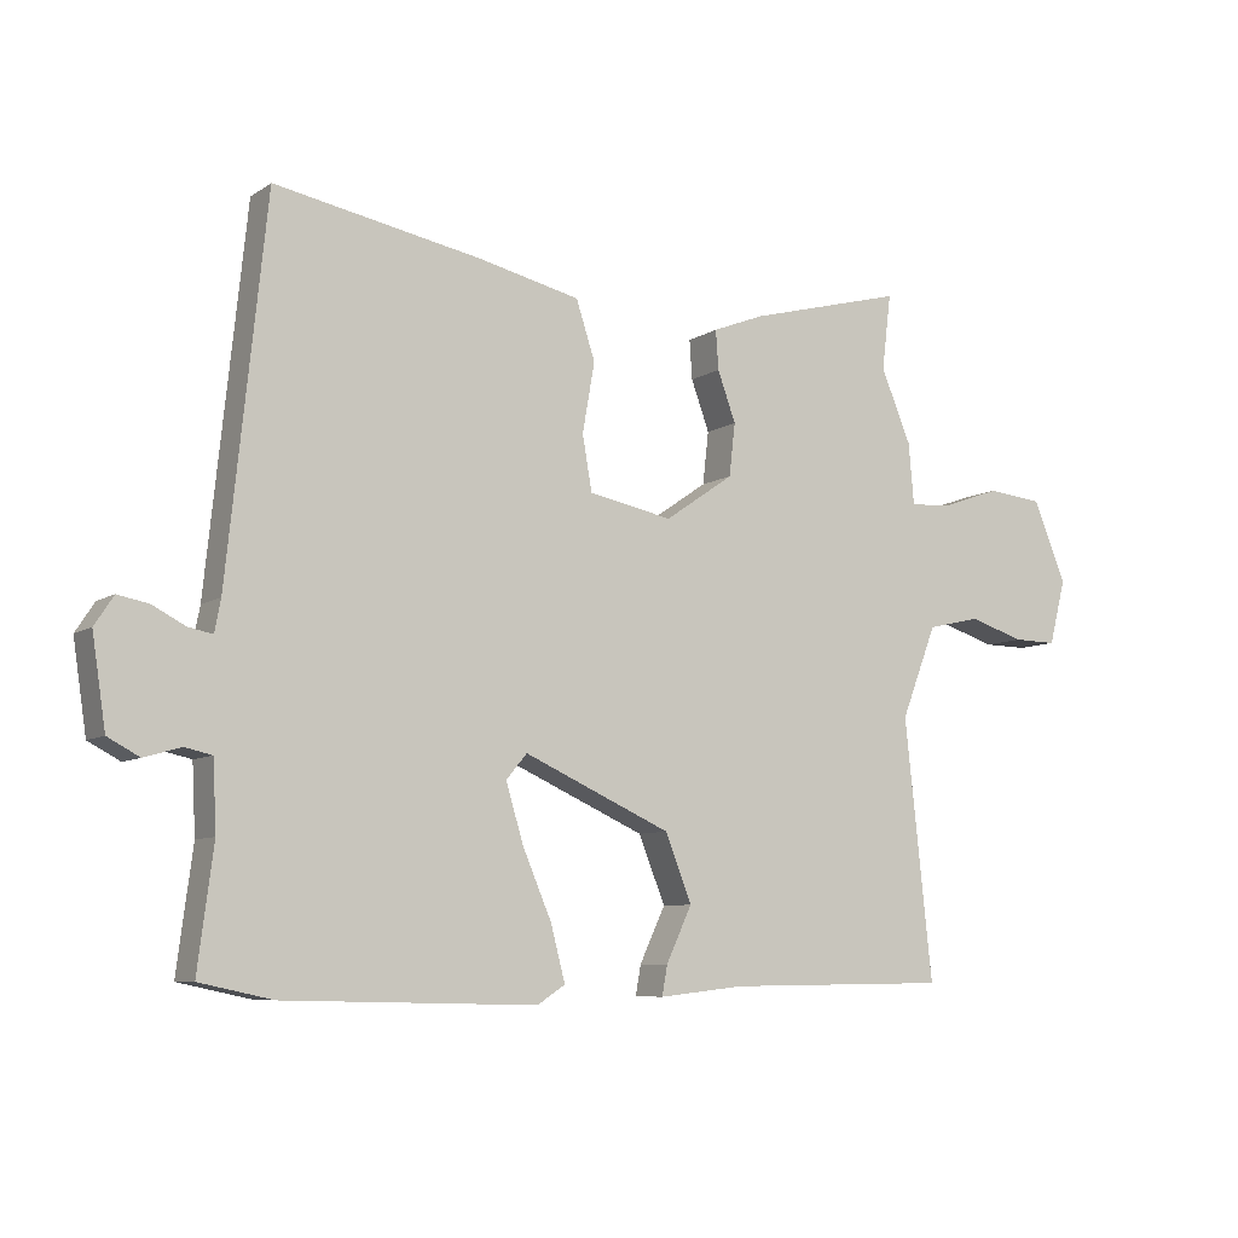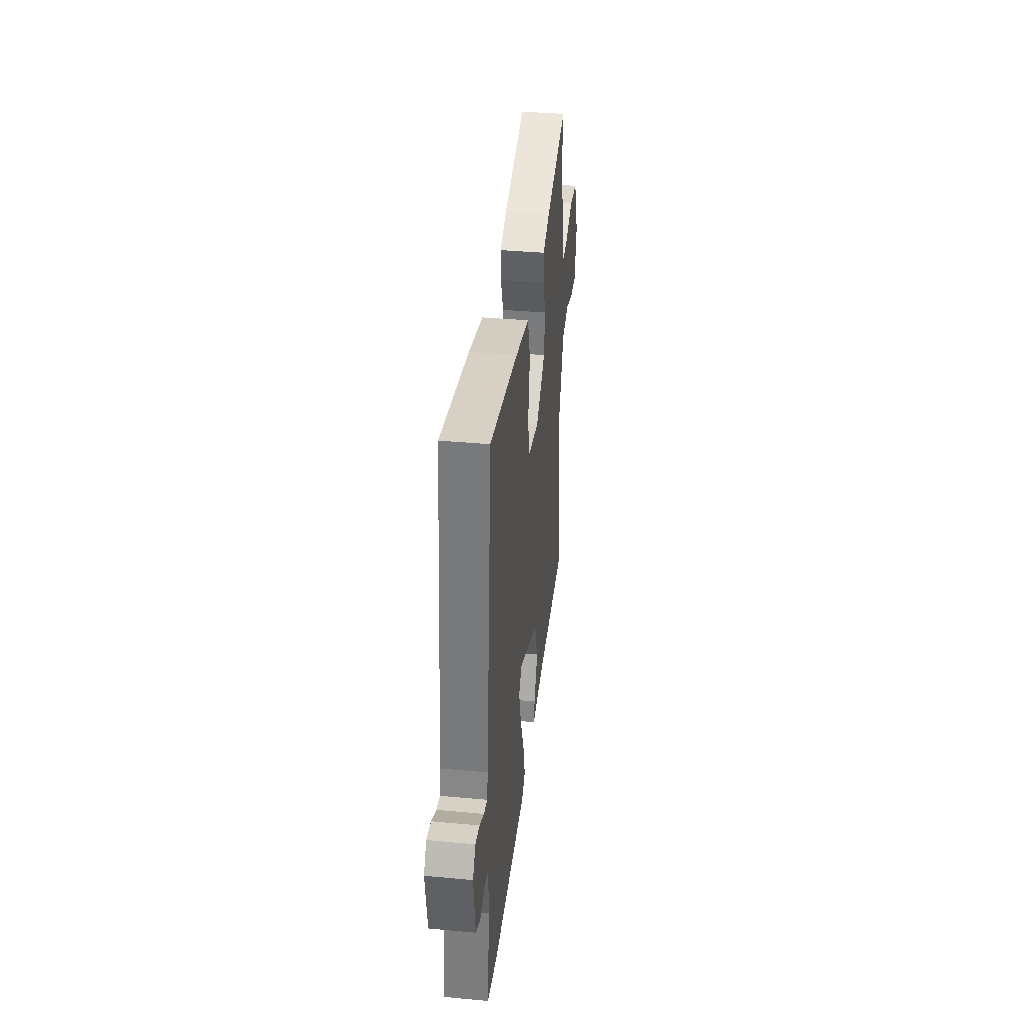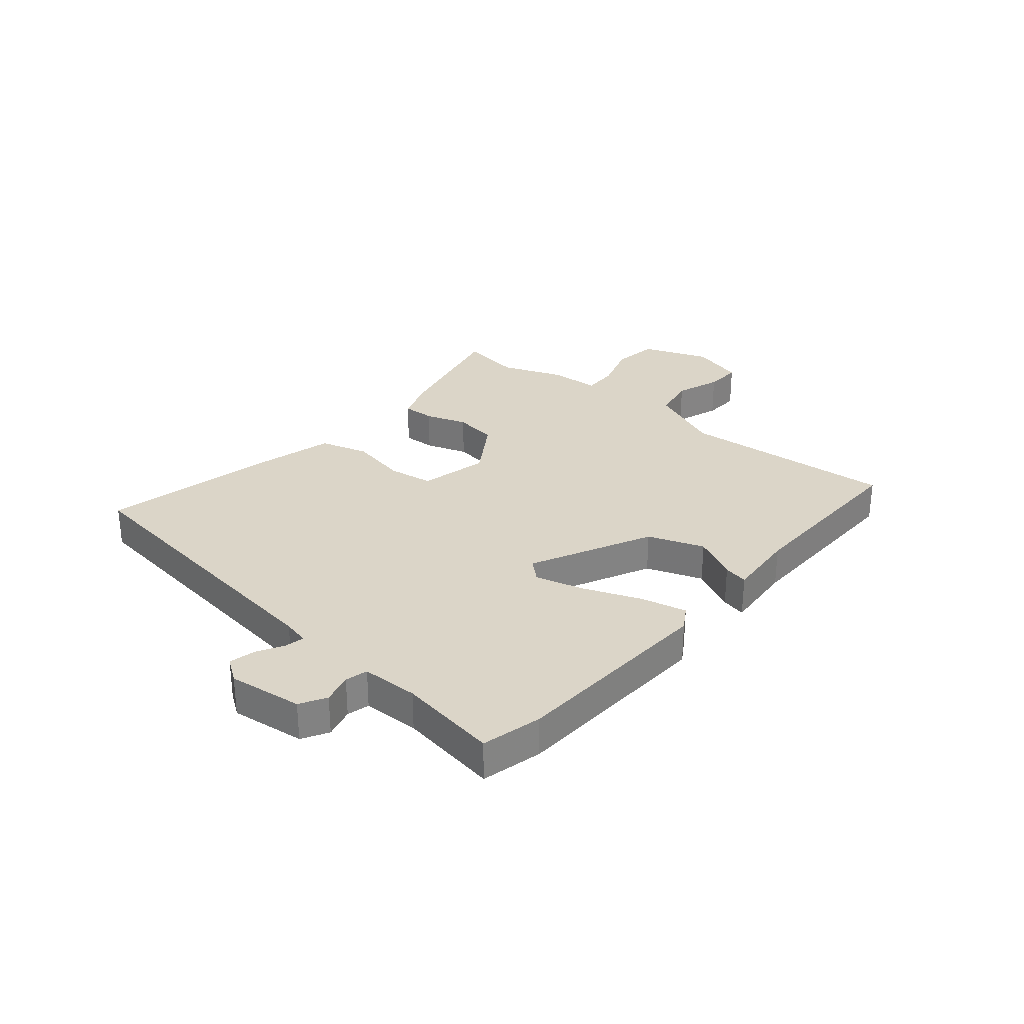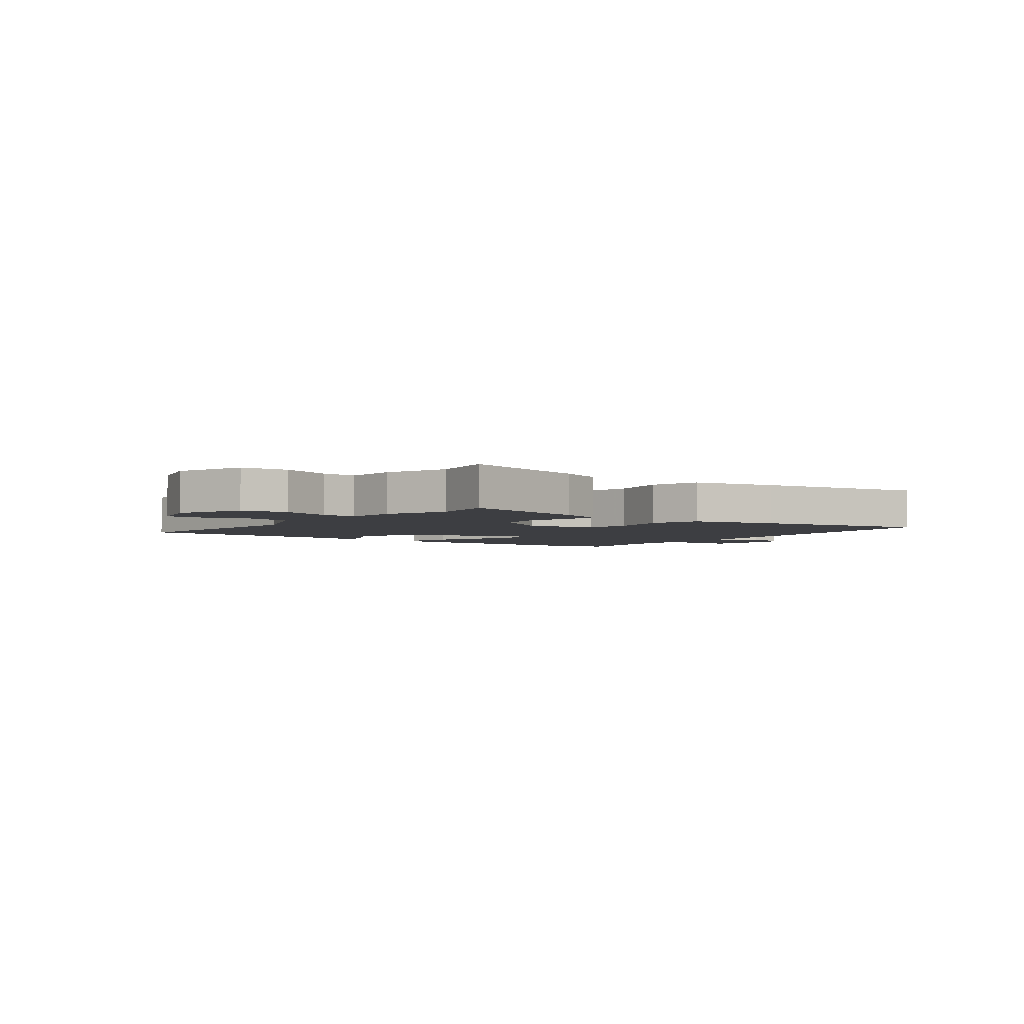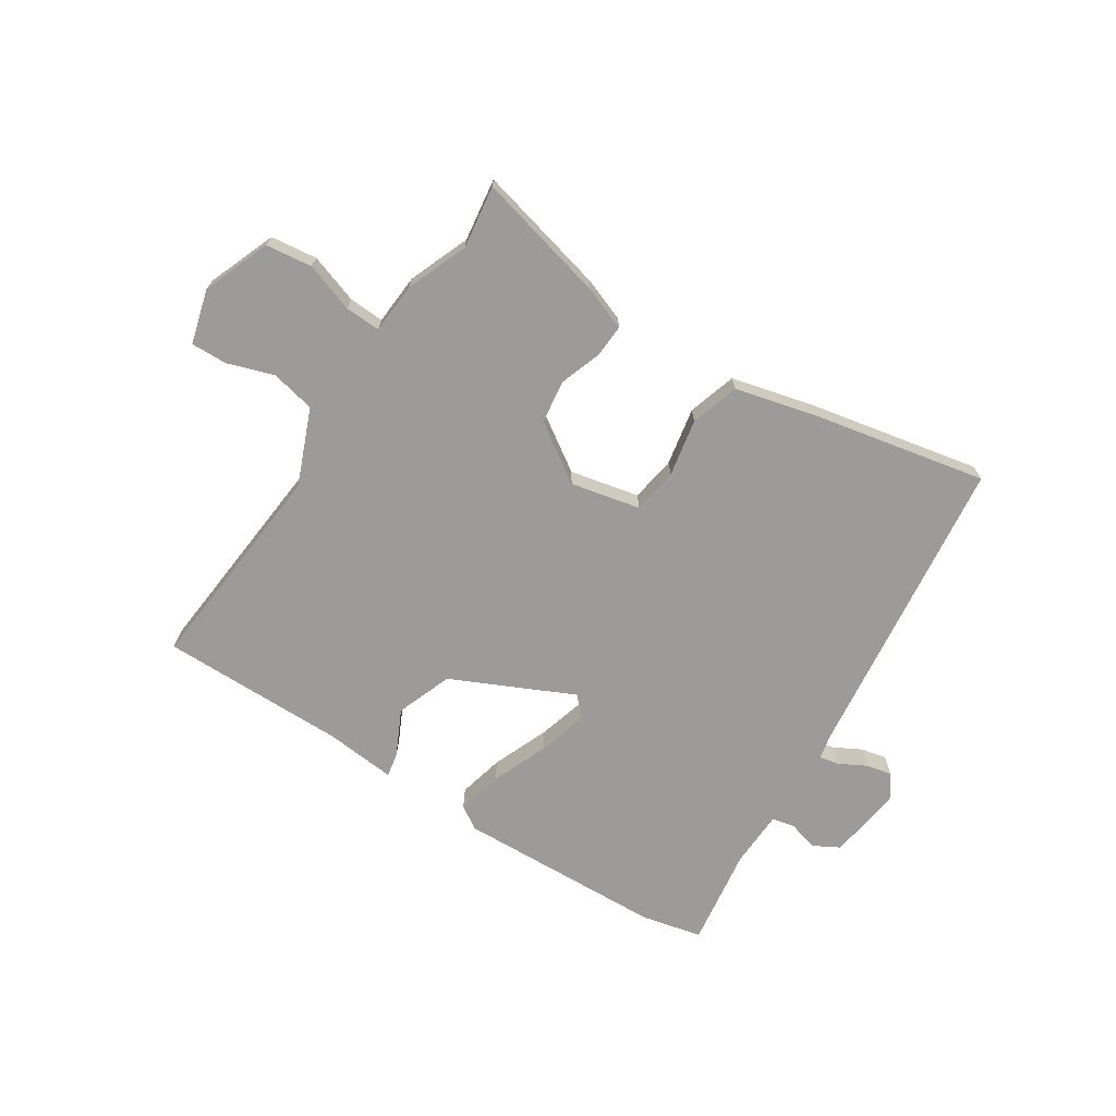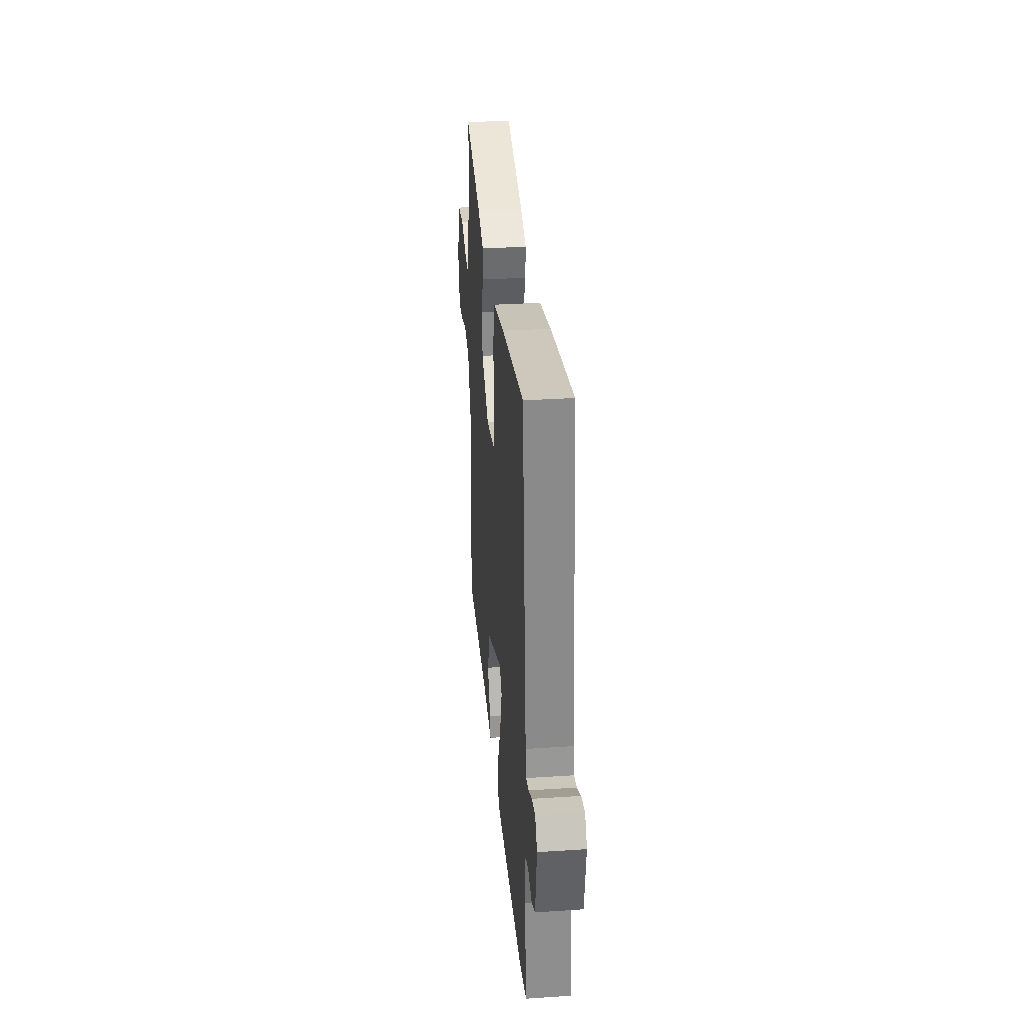
<metadata>
{"format":"obj","ext":"obj","renderer":"f3d","projection":"perspective","resolution":1024,"background":"white","views":[{"elev":-7.8,"azim":149.3,"up":"+Z"},{"elev":37.3,"azim":96.7,"up":"+Z"},{"elev":29.6,"azim":131.7,"up":"+Y"},{"elev":-3.5,"azim":-36.7,"up":"+Y"},{"elev":-69.9,"azim":-31.9,"up":"+Y"},{"elev":32.8,"azim":84.8,"up":"+Z"}]}
</metadata>
<code>
v -0.561 0.07 -0.488
v -0.52 0.07 -0.104
v -0.573 0.07 0.032
v -0.652 0.07 0.05
v -0.734 0.07 0.024
v -0.799 0.07 0.023
v -0.824 0.07 0.12
v -0.775 0.07 0.239
v -0.692 0.07 0.248
v -0.605 0.07 0.217
v -0.542 0.07 0.213
v -0.534 0.07 0.304
v -0.489 0.07 0.412
v -0.503 0.07 0.524
v -0.272 0.07 0.463
v -0.195 0.07 0.433
v -0.199 0.07 0.375
v -0.226 0.07 0.301
v -0.217 0.07 0.223
v -0.115 0.07 0.153
v 0.009 0.07 0.178
v 0.023 0.07 0.259
v 0.005 0.07 0.362
v 0.033 0.07 0.448
v 0.184 0.07 0.483
v 0.489 0.07 0.54
v 0.546 0.07 -0.007
v 0.555 0.07 -0.054
v 0.591 0.07 -0.047
v 0.639 0.07 -0.022
v 0.685 0.07 -0.013
v 0.713 0.07 -0.056
v 0.693 0.07 -0.188
v 0.646 0.07 -0.213
v 0.592 0.07 -0.197
v 0.552 0.07 -0.206
v 0.547 0.07 -0.307
v 0.57 0.07 -0.485
v 0.462 0.07 -0.508
v 0.09 0.07 -0.516
v 0.049 0.07 -0.489
v 0.07 0.07 -0.408
v 0.113 0.07 -0.307
v 0.139 0.07 -0.221
v 0.108 0.07 -0.184
v -0.11 0.07 -0.282
v -0.149 0.07 -0.381
v -0.111 0.07 -0.462
v -0.103 0.07 -0.506
v -0.229 0.07 -0.492
v -0.561 0 -0.488
v -0.52 0 -0.104
v -0.573 0 0.032
v -0.652 0 0.05
v -0.734 0 0.024
v -0.799 0 0.023
v -0.824 0 0.12
v -0.775 0 0.239
v -0.692 0 0.248
v -0.605 0 0.217
v -0.542 0 0.213
v -0.534 0 0.304
v -0.489 0 0.412
v -0.503 0 0.524
v -0.272 0 0.463
v -0.195 0 0.433
v -0.199 0 0.375
v -0.226 0 0.301
v -0.217 0 0.223
v -0.115 0 0.153
v 0.009 0 0.178
v 0.023 0 0.259
v 0.005 0 0.362
v 0.033 0 0.448
v 0.184 0 0.483
v 0.489 0 0.54
v 0.546 0 -0.007
v 0.555 0 -0.054
v 0.591 0 -0.047
v 0.639 0 -0.022
v 0.685 0 -0.013
v 0.713 0 -0.056
v 0.693 0 -0.188
v 0.646 0 -0.213
v 0.592 0 -0.197
v 0.552 0 -0.206
v 0.547 0 -0.307
v 0.57 0 -0.485
v 0.462 0 -0.508
v 0.09 0 -0.516
v 0.049 0 -0.489
v 0.07 0 -0.408
v 0.113 0 -0.307
v 0.139 0 -0.221
v 0.108 0 -0.184
v -0.11 0 -0.282
v -0.149 0 -0.381
v -0.111 0 -0.462
v -0.103 0 -0.506
v -0.229 0 -0.492
f 47 48 49 50
f 46 47 50 1
f 40 41 42 43
f 40 43 44
f 37 38 39 40
f 36 37 40 44
f 35 36 44 45
f 33 34 35
f 32 33 35 45
f 29 30 31 32
f 28 29 32 45
f 24 25 26 27
f 22 23 24 27
f 21 22 27 28
f 20 21 28 45
f 15 16 17 18
f 13 14 15 18
f 11 12 13 18
f 11 18 19
f 7 8 9 10
f 7 10 11
f 4 5 6 7
f 3 4 7 11
f 2 3 11 19
f 46 1 2 19
f 19 20 45 46
f 100 99 98 97
f 51 100 97 96
f 93 92 91 90
f 94 93 90
f 90 89 88 87
f 94 90 87 86
f 95 94 86 85
f 85 84 83
f 95 85 83 82
f 82 81 80 79
f 95 82 79 78
f 77 76 75 74
f 77 74 73 72
f 78 77 72 71
f 95 78 71 70
f 68 67 66 65
f 68 65 64 63
f 68 63 62 61
f 69 68 61
f 60 59 58 57
f 61 60 57
f 57 56 55 54
f 61 57 54 53
f 69 61 53 52
f 69 52 51 96
f 96 95 70 69
f 1 51 52 2
f 2 52 53 3
f 3 53 54 4
f 4 54 55 5
f 5 55 56 6
f 6 56 57 7
f 7 57 58 8
f 8 58 59 9
f 9 59 60 10
f 10 60 61 11
f 11 61 62 12
f 12 62 63 13
f 13 63 64 14
f 14 64 65 15
f 15 65 66 16
f 16 66 67 17
f 17 67 68 18
f 18 68 69 19
f 19 69 70 20
f 20 70 71 21
f 21 71 72 22
f 22 72 73 23
f 23 73 74 24
f 24 74 75 25
f 25 75 76 26
f 26 76 77 27
f 27 77 78 28
f 28 78 79 29
f 29 79 80 30
f 30 80 81 31
f 31 81 82 32
f 32 82 83 33
f 33 83 84 34
f 34 84 85 35
f 35 85 86 36
f 36 86 87 37
f 37 87 88 38
f 38 88 89 39
f 39 89 90 40
f 40 90 91 41
f 41 91 92 42
f 42 92 93 43
f 43 93 94 44
f 44 94 95 45
f 45 95 96 46
f 46 96 97 47
f 47 97 98 48
f 48 98 99 49
f 49 99 100 50
f 50 100 51 1

</code>
